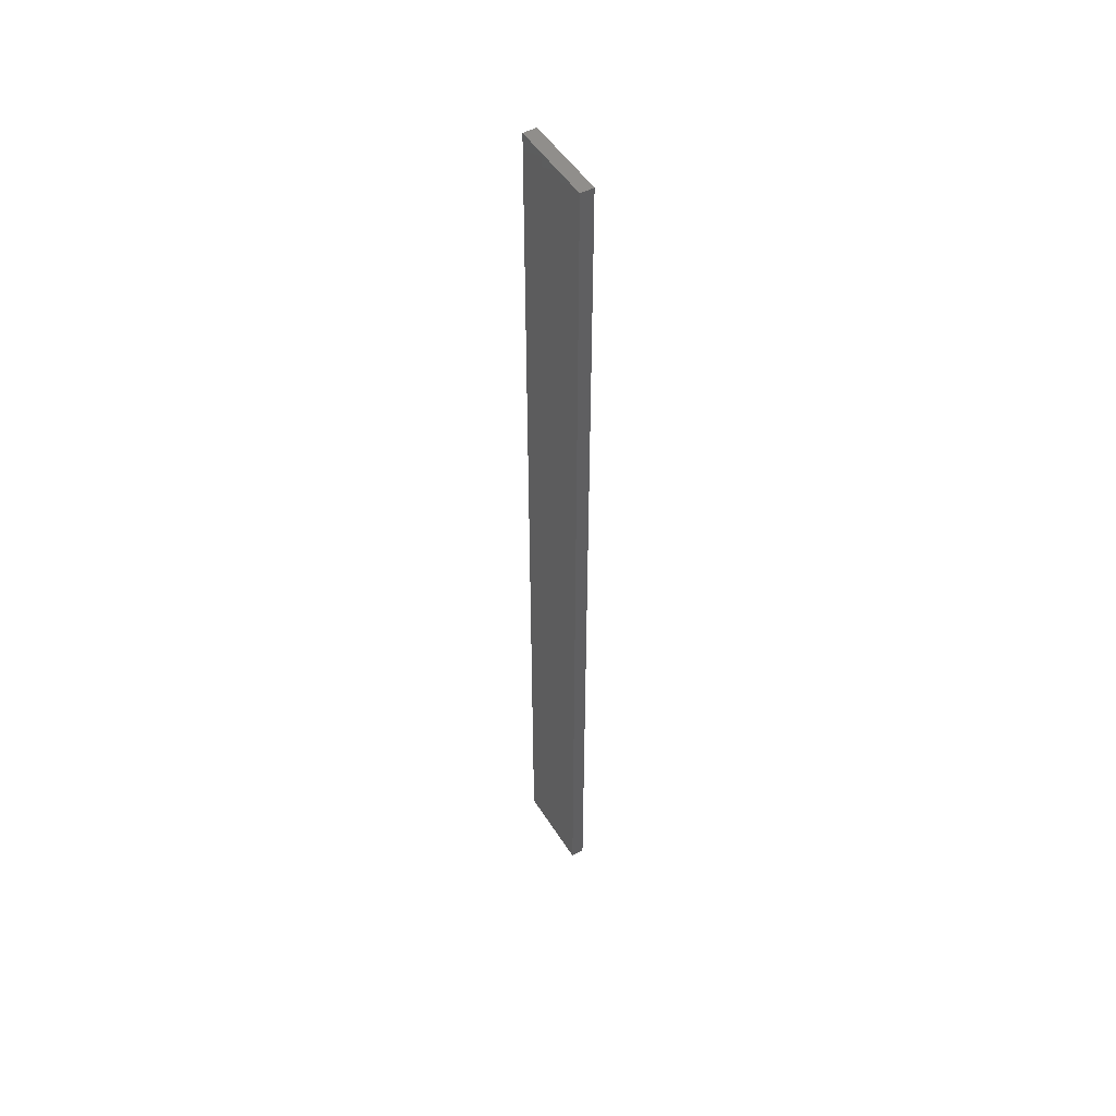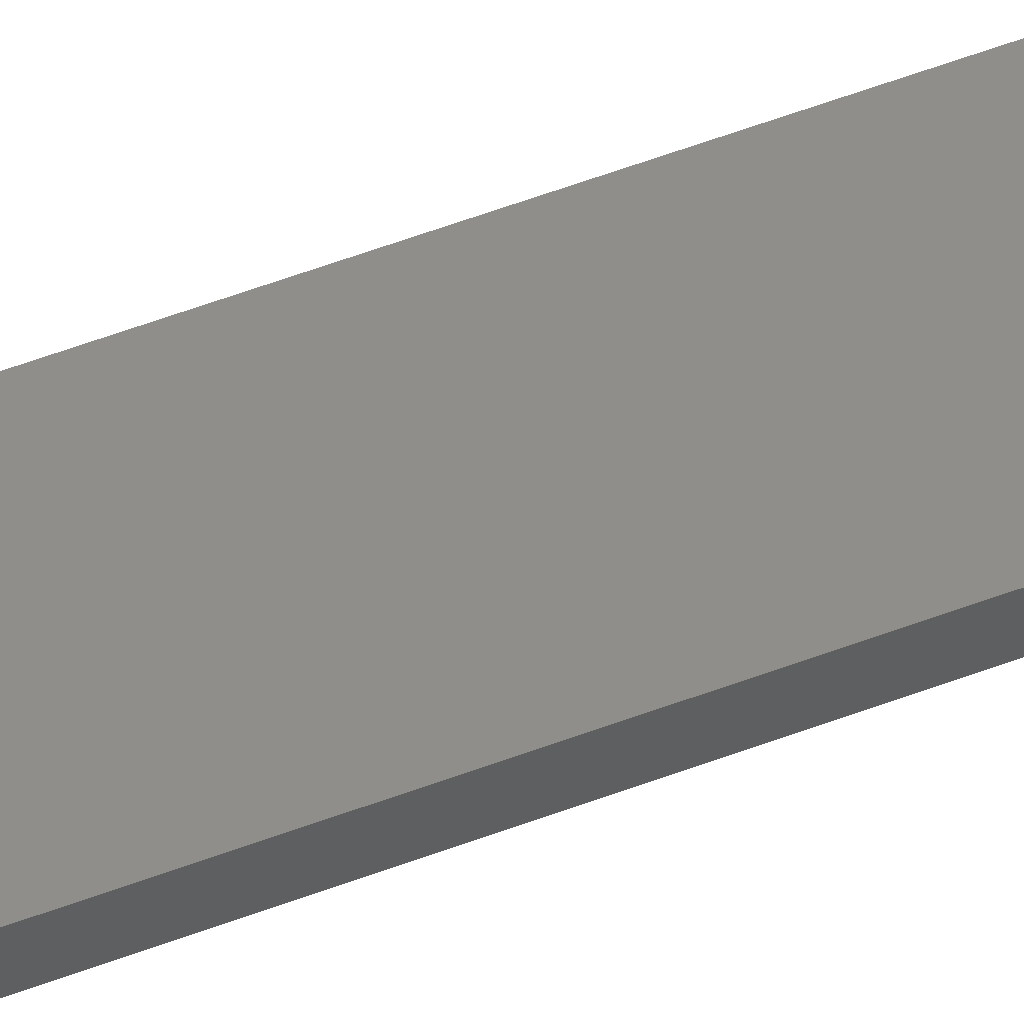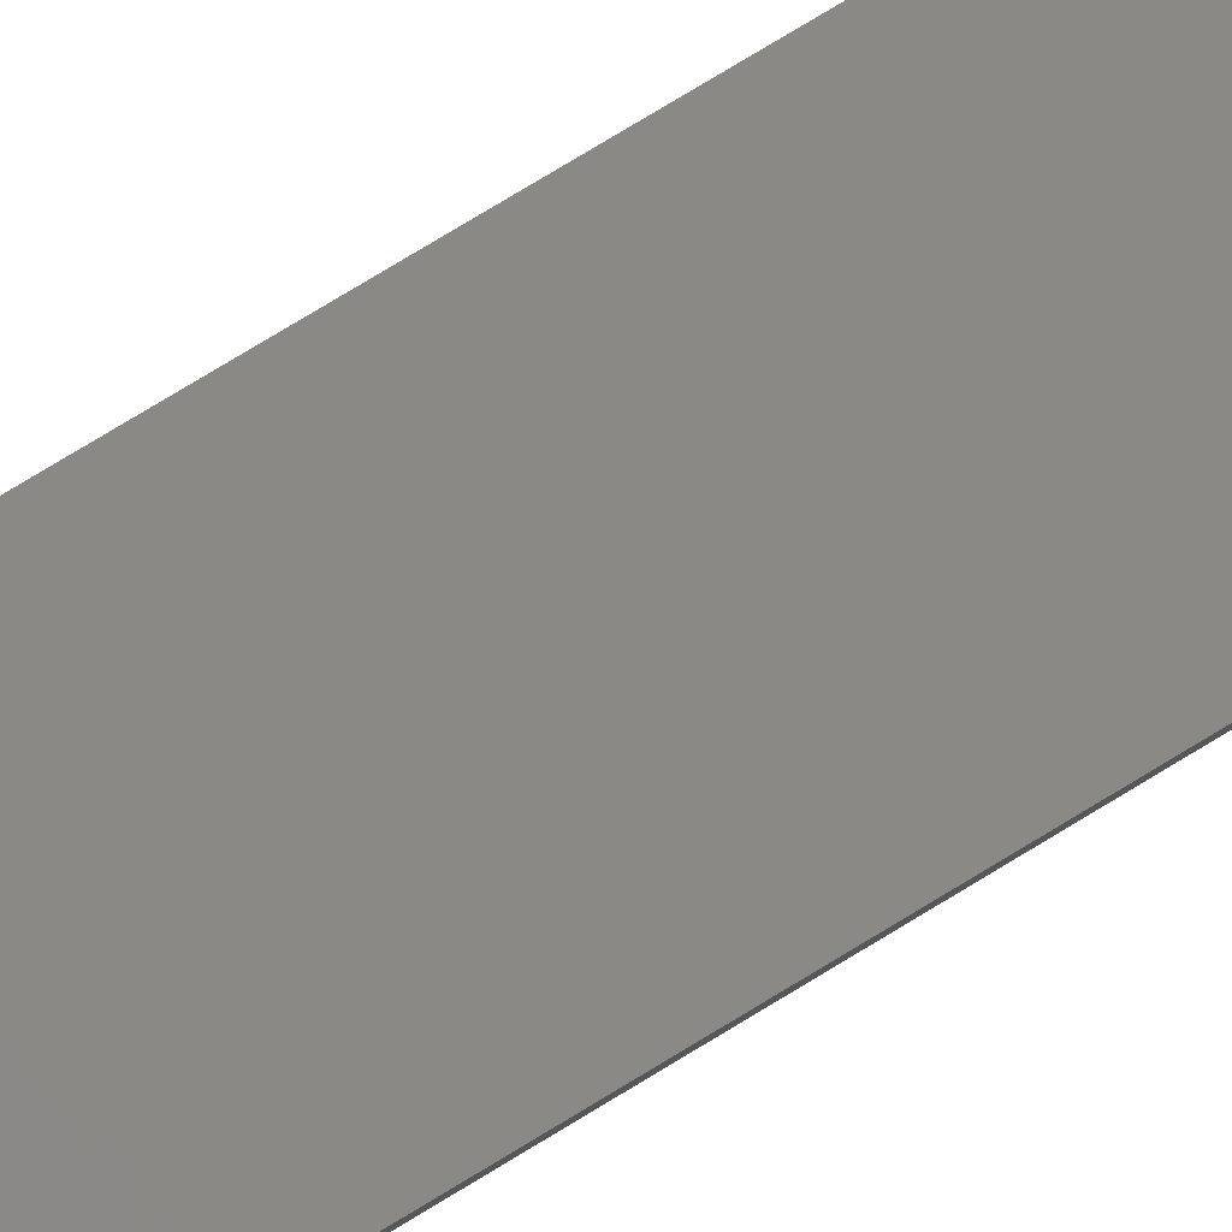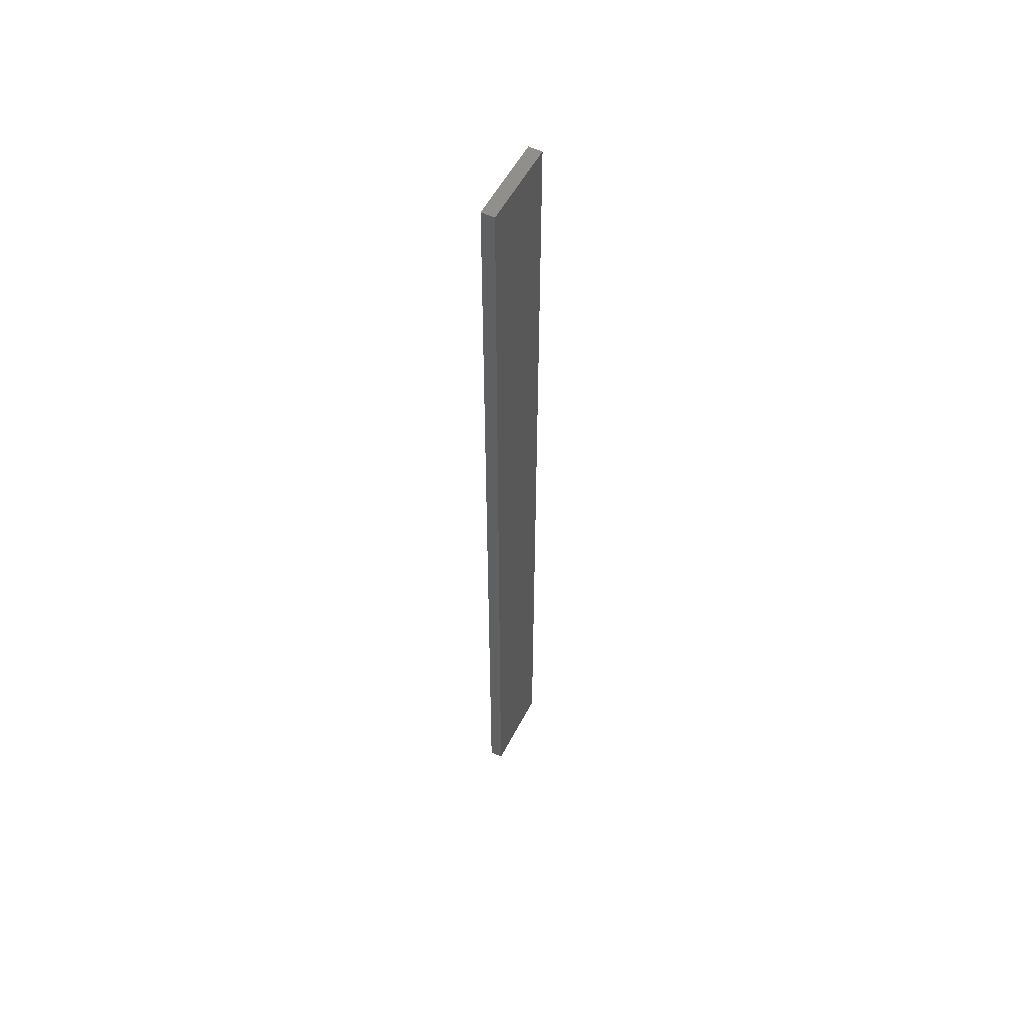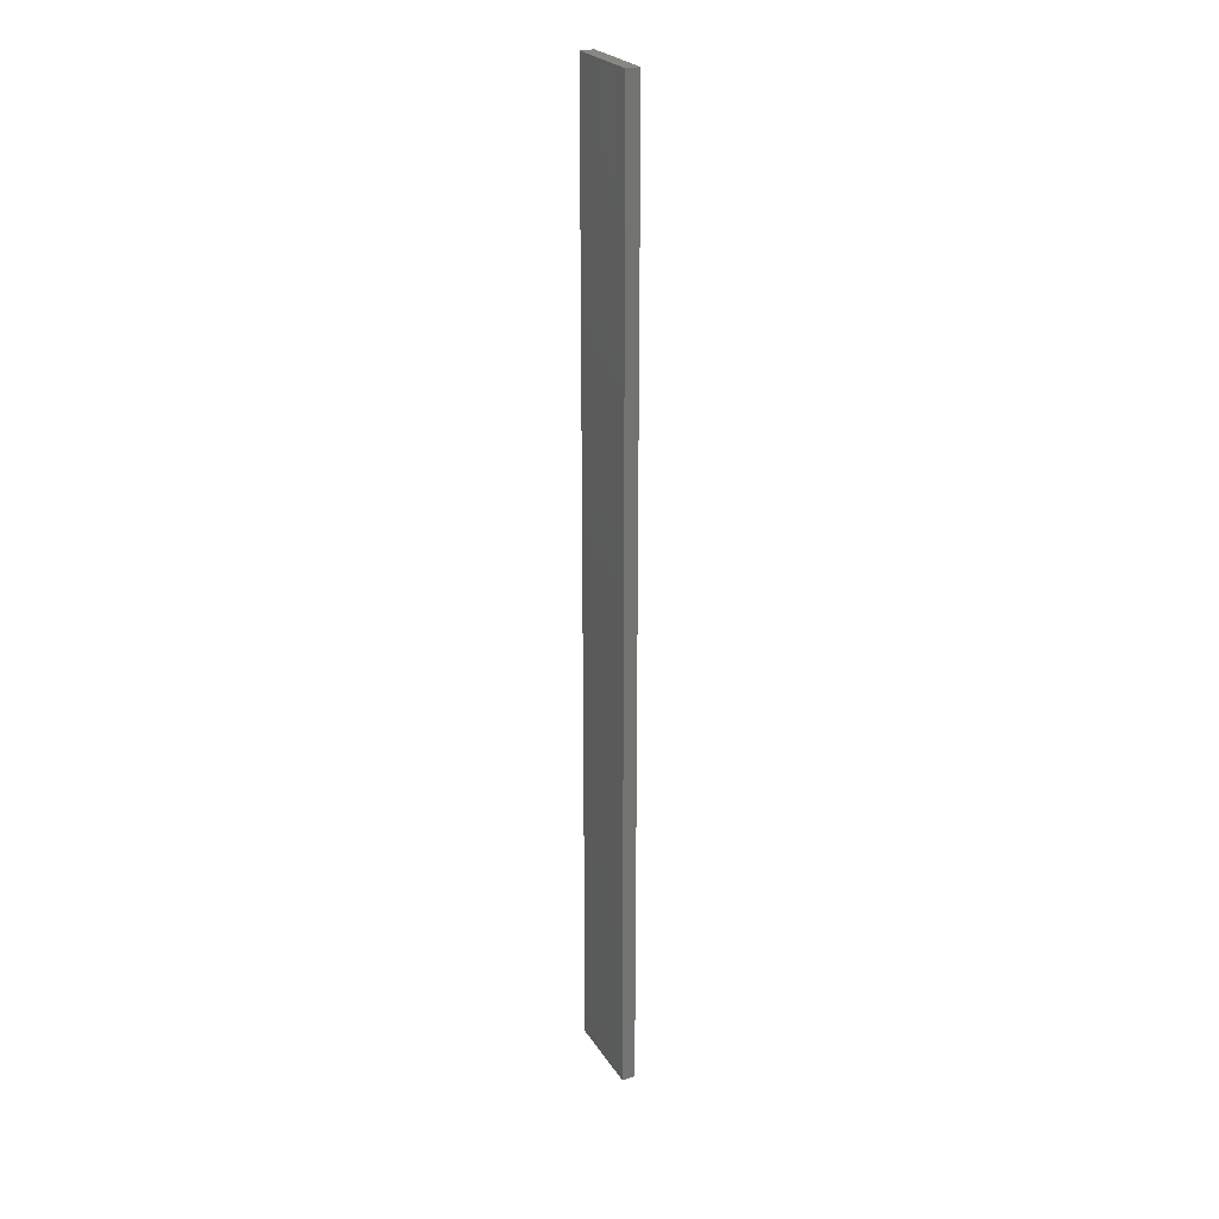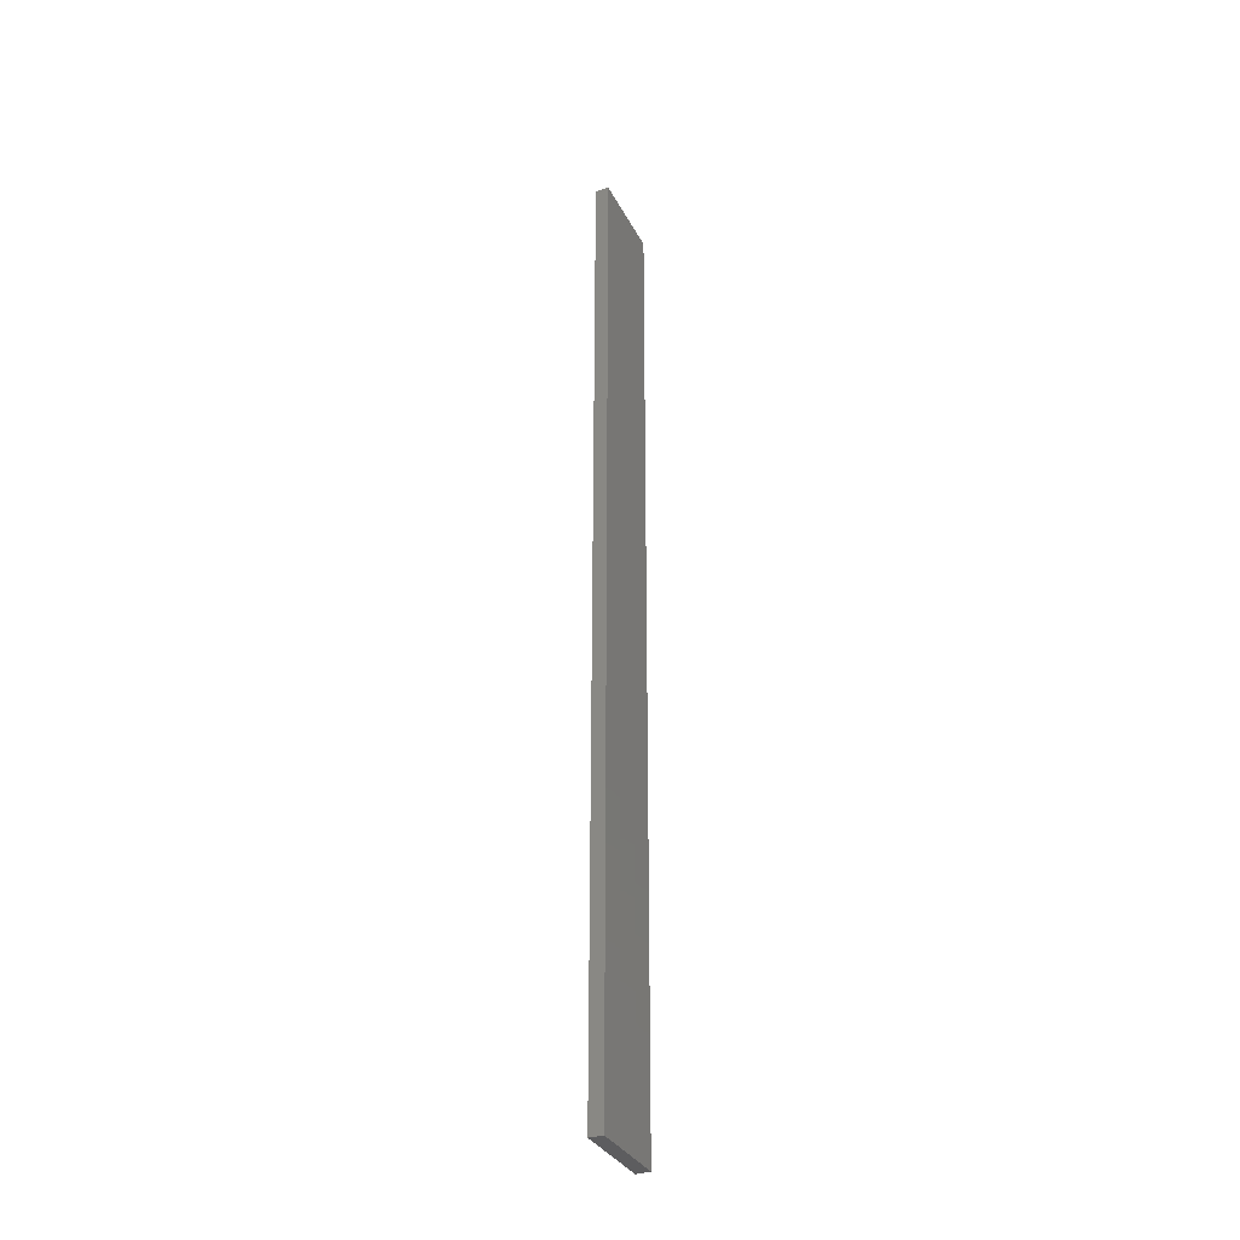
<metadata>
{"format":"stl","ext":"stl","renderer":"f3d","projection":"perspective","resolution":1024,"background":"white","views":[{"elev":49.8,"azim":-133.0,"up":"+Z"},{"elev":60.6,"azim":-110.7,"up":"+Y"},{"elev":71.2,"azim":58.0,"up":"+Y"},{"elev":55.0,"azim":-74.8,"up":"+Z"},{"elev":24.7,"azim":-127.0,"up":"+Z"},{"elev":-33.5,"azim":102.0,"up":"+Z"}]}
</metadata>
<code>
# stl→obj: 16 verts, 28 faces
v 19.19 2.361 100.1
v 19.19 2.361 103.6
v 19.29 2.338 103.6
v 19.29 2.338 100.1
v 19.4 2.316 103.6
v 19.4 2.316 100.1
v 19.5 2.293 100.1
v 19.5 2.293 103.6
v 19.49 2.244 103.6
v 19.49 2.244 100.1
v 19.18 2.312 103.6
v 19.28 2.289 100.1
v 19.28 2.289 103.6
v 19.39 2.267 103.6
v 19.18 2.312 100.1
v 19.39 2.267 100.1
f 1 2 3
f 4 3 5
f 4 1 3
f 6 4 5
f 7 5 8
f 7 6 5
f 7 8 9
f 10 7 9
f 11 12 13
f 13 12 14
f 15 12 11
f 12 16 14
f 14 10 9
f 16 10 14
f 1 15 11
f 1 11 2
f 10 16 7
f 16 6 7
f 16 12 6
f 12 4 6
f 12 15 4
f 15 1 4
f 14 9 8
f 5 14 8
f 13 14 5
f 3 13 5
f 2 11 13
f 2 13 3

</code>
